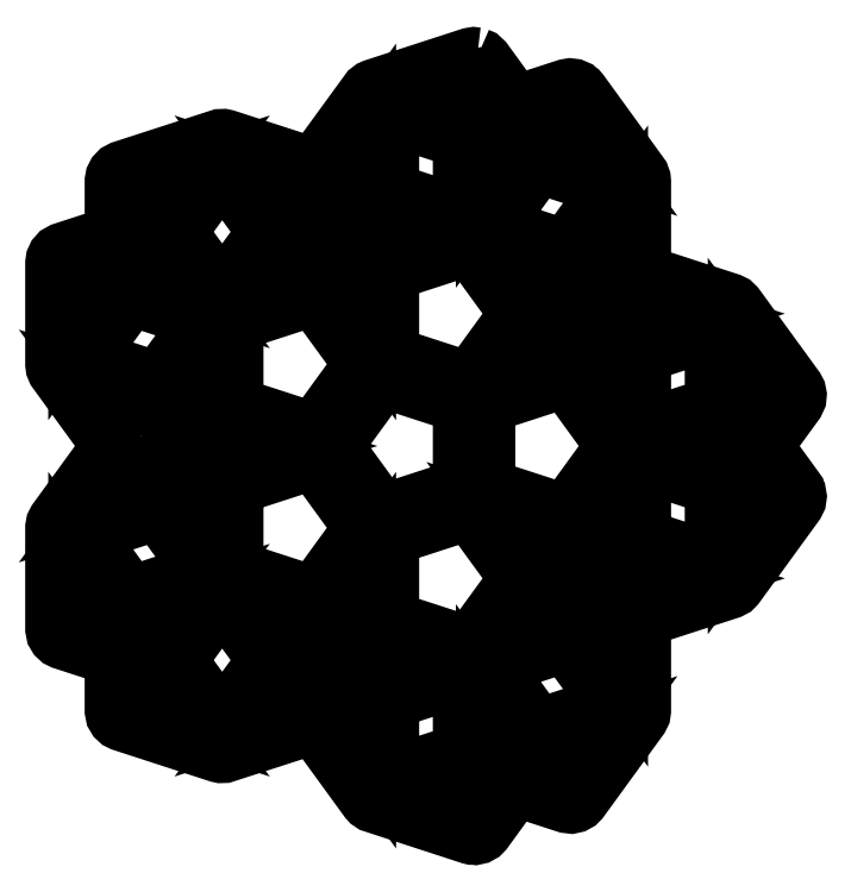
<metadata>
{"format":"dxf","ext":"dxf","renderer":"ezdxf+matplotlib","layout":"modelspace","background":"white","min_lineweight":24,"dpi":150}
</metadata>
<code>
0
SECTION
2
ENTITIES
0
LWPOLYLINE
8
Layer_4
90
223
70
1
10
126.1
20
172.6
30
0
10
126.5
20
172.5
30
0
10
127
20
172
30
0
10
131.4
20
166
30
0
10
138.4
20
168.3
30
0
10
138.6
20
168.3
30
0
10
138.8
20
168.4
30
0
10
138.8
20
168.4
30
0
10
138.9
20
168.4
30
0
10
139.1
20
168.4
30
0
10
139.2
20
168.4
30
0
10
139.3
20
168.3
30
0
10
139.3
20
168.3
30
0
10
139.5
20
168.3
30
0
10
139.7
20
168.2
30
0
10
139.7
20
168.2
30
0
10
139.8
20
168.1
30
0
10
139.8
20
168.1
30
0
10
140
20
167.9
30
0
10
140.1
20
167.8
30
0
10
140.2
20
167.7
30
0
10
148.4
20
156.5
30
0
10
148.5
20
156.4
30
0
10
148.5
20
156.3
30
0
10
148.5
20
156.3
30
0
10
148.5
20
156.3
30
0
10
148.6
20
156.2
30
0
10
148.6
20
156.1
30
0
10
148.6
20
155.9
30
0
10
148.7
20
155.8
30
0
10
148.7
20
155.7
30
0
10
148.7
20
155.6
30
0
10
148.7
20
155.6
30
0
10
148.7
20
155.5
30
0
10
148.7
20
142.8
30
0
10
160.9
20
138.8
30
0
10
161
20
138.7
30
0
10
161.2
20
138.6
30
0
10
161.2
20
138.6
30
0
10
161.3
20
138.6
30
0
10
161.6
20
138.3
30
0
10
161.6
20
138.3
30
0
10
161.7
20
138.2
30
0
10
169.8
20
127
30
0
10
170.1
20
126.6
30
0
10
170.1
20
126.1
30
0
10
170.1
20
125.7
30
0
10
169.8
20
125.1
30
0
10
165.5
20
119.1
30
0
10
169.8
20
113
30
0
10
169.9
20
112.9
30
0
10
169.9
20
112.9
30
0
10
170
20
112.8
30
0
10
170.1
20
112.6
30
0
10
170.1
20
112.2
30
0
10
170.1
20
112.1
30
0
10
170.1
20
112.1
30
0
10
170.1
20
111.9
30
0
10
170.1
20
111.7
30
0
10
170.1
20
111.7
30
0
10
170.1
20
111.6
30
0
10
169.9
20
111.2
30
0
10
169.9
20
111.2
30
0
10
169.8
20
111.2
30
0
10
161.7
20
99.89
30
0
10
161.5
20
99.76
30
0
10
161.4
20
99.62
30
0
10
161.4
20
99.6
30
0
10
161.3
20
99.57
30
0
10
161.2
20
99.47
30
0
10
161
20
99.37
30
0
10
161
20
99.36
30
0
10
160.9
20
99.34
30
0
10
160.9
20
99.33
30
0
10
160.9
20
99.32
30
0
10
148.7
20
95.37
30
0
10
148.7
20
82.59
30
0
10
148.7
20
82.41
30
0
10
148.7
20
82.22
30
0
10
148.6
20
82.19
30
0
10
148.6
20
82.14
30
0
10
148.5
20
81.73
30
0
10
148.4
20
81.69
30
0
10
148.4
20
81.66
30
0
10
140.2
20
70.39
30
0
10
139.9
20
70.06
30
0
10
139.5
20
69.84
30
0
10
139.1
20
69.74
30
0
10
138.4
20
69.81
30
0
10
131.4
20
72.12
30
0
10
127
20
66.09
30
0
10
126.8
20
65.95
30
0
10
126.7
20
65.81
30
0
10
126.7
20
65.79
30
0
10
126.7
20
65.76
30
0
10
126.5
20
65.67
30
0
10
126.3
20
65.57
30
0
10
126.3
20
65.56
30
0
10
126.3
20
65.54
30
0
10
126.1
20
65.5
30
0
10
125.9
20
65.44
30
0
10
125.8
20
65.45
30
0
10
125.8
20
65.44
30
0
10
125.7
20
65.45
30
0
10
125.4
20
65.45
30
0
10
125.3
20
65.5
30
0
10
125.2
20
65.51
30
0
10
111.9
20
69.81
30
0
10
111.8
20
69.86
30
0
10
111.7
20
69.9
30
0
10
111.6
20
69.96
30
0
10
111.5
20
70.02
30
0
10
111.5
20
70.09
30
0
10
111.4
20
70.15
30
0
10
111.2
20
70.28
30
0
10
111.2
20
70.33
30
0
10
111.2
20
70.35
30
0
10
111.2
20
70.39
30
0
10
103.6
20
80.73
30
0
10
91.49
20
76.78
30
0
10
91.39
20
76.76
30
0
10
91.28
20
76.73
30
0
10
91.16
20
76.72
30
0
10
91.04
20
76.7
30
0
10
90.93
20
76.71
30
0
10
90.82
20
76.71
30
0
10
90.65
20
76.75
30
0
10
90.59
20
76.76
30
0
10
90.56
20
76.77
30
0
10
90.51
20
76.78
30
0
10
77.26
20
81.08
30
0
10
76.85
20
81.29
30
0
10
76.52
20
81.6
30
0
10
76.29
20
81.99
30
0
10
76.17
20
82.59
30
0
10
76.17
20
90.05
30
0
10
69.08
20
92.35
30
0
10
68.67
20
92.55
30
0
10
68.33
20
92.87
30
0
10
68.1
20
93.26
30
0
10
67.98
20
93.86
30
0
10
67.98
20
107.8
30
0
10
67.98
20
107.8
30
0
10
67.98
20
107.8
30
0
10
68.01
20
108
30
0
10
68.02
20
108.2
30
0
10
68.04
20
108.2
30
0
10
68.05
20
108.2
30
0
10
68.06
20
108.3
30
0
10
68.06
20
108.3
30
0
10
68.15
20
108.5
30
0
10
68.24
20
108.7
30
0
10
68.26
20
108.7
30
0
10
68.27
20
108.7
30
0
10
68.28
20
108.7
30
0
10
68.28
20
108.7
30
0
10
75.79
20
119.1
30
0
10
68.28
20
129.4
30
0
10
68.25
20
129.5
30
0
10
68.21
20
129.5
30
0
10
68.16
20
129.6
30
0
10
68.1
20
129.7
30
0
10
68.09
20
129.8
30
0
10
68.07
20
129.8
30
0
10
68.06
20
129.9
30
0
10
68.03
20
129.9
30
0
10
68.01
20
130.1
30
0
10
67.98
20
130.2
30
0
10
67.99
20
130.3
30
0
10
67.98
20
130.3
30
0
10
67.98
20
144.3
30
0
10
68.05
20
144.7
30
0
10
68.24
20
145.1
30
0
10
68.54
20
145.5
30
0
10
69.08
20
145.8
30
0
10
76.17
20
148.1
30
0
10
76.17
20
155.5
30
0
10
76.17
20
155.6
30
0
10
76.17
20
155.6
30
0
10
76.2
20
155.8
30
0
10
76.23
20
156
30
0
10
76.25
20
156
30
0
10
76.25
20
156
30
0
10
76.34
20
156.2
30
0
10
76.42
20
156.4
30
0
10
76.44
20
156.4
30
0
10
76.46
20
156.4
30
0
10
76.6
20
156.6
30
0
10
76.73
20
156.7
30
0
10
76.75
20
156.8
30
0
10
76.77
20
156.8
30
0
10
77.17
20
157
30
0
10
77.23
20
157
30
0
10
77.26
20
157
30
0
10
90.51
20
161.3
30
0
10
90.62
20
161.4
30
0
10
90.72
20
161.4
30
0
10
90.79
20
161.4
30
0
10
90.86
20
161.4
30
0
10
90.91
20
161.4
30
0
10
90.96
20
161.4
30
0
10
91.07
20
161.4
30
0
10
91.18
20
161.4
30
0
10
91.27
20
161.4
30
0
10
91.32
20
161.4
30
0
10
91.37
20
161.4
30
0
10
91.42
20
161.4
30
0
10
91.44
20
161.4
30
0
10
91.49
20
161.3
30
0
10
103.6
20
157.4
30
0
10
111.2
20
167.7
30
0
10
111.2
20
167.8
30
0
10
111.3
20
167.9
30
0
10
111.4
20
168
30
0
10
111.5
20
168.1
30
0
10
111.6
20
168.1
30
0
10
111.7
20
168.2
30
0
10
111.8
20
168.2
30
0
10
111.9
20
168.3
30
0
10
111.9
20
168.3
30
0
10
111.9
20
168.3
30
0
10
125.2
20
172.6
30
0
10
125.6
20
172.7
30
0
0
LWPOLYLINE
8
Layer_4
90
4
70
1
10
117.6
20
71.32
30
0
10
125.1
20
68.89
30
0
10
128.2
20
73.15
30
0
10
125.7
20
73.96
30
0
0
LWPOLYLINE
8
Layer_4
90
4
70
1
10
134.9
20
76.94
30
0
10
133.3
20
74.82
30
0
10
138.3
20
73.19
30
0
10
143
20
79.57
30
0
0
LWPOLYLINE
8
Layer_4
90
4
70
1
10
114
20
84.1
30
0
10
114
20
73.51
30
0
10
124.1
20
76.78
30
0
10
124.1
20
87.37
30
0
0
LWPOLYLINE
8
Layer_4
90
4
70
1
10
127.3
20
76.78
30
0
10
130.1
20
75.85
30
0
10
131.9
20
78.29
30
0
10
127.3
20
84.67
30
0
0
LWPOLYLINE
8
Layer_4
90
10
70
1
10
100.2
20
88.21
30
0
10
95.16
20
81.31
30
0
10
103.8
20
84.1
30
0
10
104.2
20
84.18
30
0
10
104.7
20
84.13
30
0
10
105.1
20
83.94
30
0
10
105.5
20
83.53
30
0
10
110.8
20
76.21
30
0
10
110.8
20
84.74
30
0
10
106.8
20
90.35
30
0
0
LWPOLYLINE
8
Layer_4
90
4
70
1
10
128.3
20
88.72
30
0
10
134.5
20
80.15
30
0
10
144.6
20
83.43
30
0
10
138.3
20
92
30
0
0
LWPOLYLINE
8
Layer_4
90
4
70
1
10
84.78
20
89.56
30
0
10
91
20
80.99
30
0
10
97.23
20
89.56
30
0
10
91
20
98.13
30
0
0
LWPOLYLINE
8
Layer_4
90
4
70
1
10
79.34
20
83.75
30
0
10
86.85
20
81.31
30
0
10
81.83
20
88.21
30
0
10
79.34
20
89.02
30
0
0
LWPOLYLINE
8
Layer_4
90
4
70
1
10
109.9
20
91.38
30
0
10
113
20
87.12
30
0
10
120.5
20
89.56
30
0
10
112.4
20
92.19
30
0
0
LWPOLYLINE
8
Layer_4
90
23
70
1
10
140.5
20
101.3
30
0
10
140.5
20
94.38
30
0
10
145.5
20
87.48
30
0
10
145.5
20
96.52
30
0
10
145.5
20
96.55
30
0
10
145.5
20
96.58
30
0
10
145.6
20
96.78
30
0
10
145.6
20
96.97
30
0
10
145.6
20
97
30
0
10
145.6
20
97.03
30
0
10
145.7
20
97.21
30
0
10
145.8
20
97.39
30
0
10
145.8
20
97.41
30
0
10
145.8
20
97.44
30
0
10
146
20
97.58
30
0
10
146.1
20
97.73
30
0
10
146.1
20
97.74
30
0
10
146.1
20
97.77
30
0
10
146.5
20
98
30
0
10
146.6
20
98.01
30
0
10
146.6
20
98.03
30
0
10
155.2
20
100.8
30
0
10
147.1
20
103.5
30
0
0
LWPOLYLINE
8
Layer_4
90
4
70
1
10
79.34
20
95.37
30
0
10
79.34
20
92.36
30
0
10
82.21
20
91.42
30
0
10
86.85
20
97.81
30
0
0
LWPOLYLINE
8
Layer_4
90
4
70
1
10
99.8
20
91.42
30
0
10
104.8
20
93.05
30
0
10
103.3
20
95.17
30
0
10
95.16
20
97.81
30
0
0
LWPOLYLINE
8
Layer_4
90
5
70
1
10
114
20
106.6
30
0
10
114
20
95.02
30
0
10
125.1
20
91.42
30
0
10
131.9
20
100.8
30
0
10
125.1
20
110.2
30
0
0
LWPOLYLINE
8
Layer_4
90
4
70
1
10
134.9
20
99.48
30
0
10
129.8
20
92.58
30
0
10
137.3
20
95.02
30
0
10
137.3
20
100.3
30
0
0
LWPOLYLINE
8
Layer_4
90
4
70
1
10
71.15
20
95.02
30
0
10
76.17
20
93.39
30
0
10
76.17
20
96.01
30
0
10
71.15
20
102.9
30
0
0
LWPOLYLINE
8
Layer_4
90
4
70
1
10
106.2
20
96.52
30
0
10
108
20
94.08
30
0
10
110.8
20
95.02
30
0
10
110.8
20
102.9
30
0
0
LWPOLYLINE
8
Layer_4
90
4
70
1
10
72.14
20
107
30
0
10
78.36
20
98.39
30
0
10
88.43
20
101.7
30
0
10
82.21
20
110.2
30
0
0
LWPOLYLINE
8
Layer_4
90
5
70
1
10
92.59
20
113.6
30
0
10
92.59
20
102
30
0
10
103.6
20
98.39
30
0
10
110.5
20
107.8
30
0
10
103.6
20
117.2
30
0
0
LWPOLYLINE
8
Layer_4
90
4
70
1
10
134.5
20
102.7
30
0
10
137.3
20
103.6
30
0
10
137.3
20
106.6
30
0
10
129.8
20
109.1
30
0
0
LWPOLYLINE
8
Layer_4
90
4
70
1
10
148.7
20
106.3
30
0
10
158.8
20
103
30
0
10
158.8
20
113.6
30
0
10
148.7
20
116.9
30
0
0
LWPOLYLINE
8
Layer_4
90
4
70
1
10
140.5
20
107.3
30
0
10
140.5
20
104.7
30
0
10
145.5
20
106.3
30
0
10
145.5
20
114.2
30
0
0
LWPOLYLINE
8
Layer_4
90
4
70
1
10
84.78
20
112.1
30
0
10
89.41
20
105.7
30
0
10
89.41
20
114.2
30
0
10
87.87
20
116.4
30
0
0
LWPOLYLINE
8
Layer_4
90
4
70
1
10
162
20
114.2
30
0
10
162
20
105.7
30
0
10
166.6
20
112.1
30
0
10
163.5
20
116.4
30
0
0
LWPOLYLINE
8
Layer_4
90
5
70
1
10
106.2
20
119.1
30
0
10
113
20
109.7
30
0
10
124.1
20
113.2
30
0
10
124.1
20
124.9
30
0
10
113
20
128.5
30
0
0
LWPOLYLINE
8
Layer_4
90
5
70
1
10
127.3
20
124.9
30
0
10
127.3
20
113.2
30
0
10
138.3
20
109.7
30
0
10
145.2
20
119.1
30
0
10
138.3
20
128.5
30
0
0
LWPOLYLINE
8
Layer_4
90
20
70
1
10
79.04
20
120
30
0
10
79.08
20
119.9
30
0
10
79.14
20
119.8
30
0
10
79.16
20
119.8
30
0
10
79.25
20
119.6
30
0
10
79.34
20
119.1
30
0
10
79.34
20
119.1
30
0
10
79.34
20
119.1
30
0
10
79.31
20
118.9
30
0
10
79.3
20
118.7
30
0
10
79.28
20
118.7
30
0
10
79.28
20
118.6
30
0
10
79.08
20
118.2
30
0
10
79.05
20
118.2
30
0
10
79.04
20
118.1
30
0
10
73.72
20
110.8
30
0
10
81.83
20
113.4
30
0
10
85.91
20
119.1
30
0
10
81.83
20
124.7
30
0
10
73.72
20
127.3
30
0
0
LWPOLYLINE
8
Layer_4
90
4
70
1
10
89.84
20
119.1
30
0
10
91.61
20
116.6
30
0
10
99.11
20
119.1
30
0
10
91.61
20
121.5
30
0
0
LWPOLYLINE
8
Layer_4
90
4
70
1
10
152.3
20
119.1
30
0
10
159.8
20
116.6
30
0
10
161.5
20
119.1
30
0
10
159.8
20
121.5
30
0
0
LWPOLYLINE
8
Layer_4
90
5
70
1
10
92.59
20
136.1
30
0
10
92.59
20
124.5
30
0
10
103.6
20
120.9
30
0
10
110.5
20
130.3
30
0
10
103.6
20
139.7
30
0
0
LWPOLYLINE
8
Layer_4
90
4
70
1
10
148.7
20
131.8
30
0
10
148.7
20
121.2
30
0
10
158.8
20
124.5
30
0
10
158.8
20
135.1
30
0
0
LWPOLYLINE
8
Layer_4
90
4
70
1
10
84.78
20
126
30
0
10
87.87
20
121.8
30
0
10
89.41
20
123.9
30
0
10
89.41
20
132.4
30
0
0
LWPOLYLINE
8
Layer_4
90
4
70
1
10
162
20
123.9
30
0
10
163.5
20
121.8
30
0
10
166.6
20
126
30
0
10
162
20
132.4
30
0
0
LWPOLYLINE
8
Layer_4
90
4
70
1
10
140.5
20
130.8
30
0
10
145.5
20
123.9
30
0
10
145.5
20
131.8
30
0
10
140.5
20
133.5
30
0
0
LWPOLYLINE
8
Layer_4
90
4
70
1
10
72.14
20
131.2
30
0
10
82.21
20
127.9
30
0
10
88.43
20
136.5
30
0
10
78.36
20
139.7
30
0
0
LWPOLYLINE
8
Layer_4
90
5
70
1
10
114
20
143.1
30
0
10
114
20
131.5
30
0
10
125.1
20
127.9
30
0
10
131.9
20
137.3
30
0
10
125.1
20
146.7
30
0
0
LWPOLYLINE
8
Layer_4
90
4
70
1
10
129.8
20
129
30
0
10
137.3
20
131.5
30
0
10
137.3
20
134.5
30
0
10
134.5
20
135.4
30
0
0
LWPOLYLINE
8
Layer_4
90
10
70
1
10
140.5
20
143.7
30
0
10
140.5
20
136.8
30
0
10
147.1
20
134.7
30
0
10
155.2
20
137.3
30
0
10
146.6
20
140.1
30
0
10
146.2
20
140.3
30
0
10
145.9
20
140.6
30
0
10
145.7
20
141
30
0
10
145.5
20
141.6
30
0
10
145.5
20
150.6
30
0
0
LWPOLYLINE
8
Layer_4
90
4
70
1
10
106.2
20
141.6
30
0
10
110.8
20
135.2
30
0
10
110.8
20
143.1
30
0
10
108
20
144
30
0
0
LWPOLYLINE
8
Layer_4
90
4
70
1
10
71.15
20
143.1
30
0
10
71.15
20
135.2
30
0
10
76.17
20
142.1
30
0
10
76.17
20
144.7
30
0
0
LWPOLYLINE
8
Layer_4
90
4
70
1
10
134.9
20
138.6
30
0
10
137.3
20
137.8
30
0
10
137.3
20
143.1
30
0
10
129.8
20
145.5
30
0
0
LWPOLYLINE
8
Layer_4
90
4
70
1
10
84.78
20
148.6
30
0
10
91
20
140
30
0
10
97.23
20
148.6
30
0
10
91
20
157.1
30
0
0
LWPOLYLINE
8
Layer_4
90
4
70
1
10
79.34
20
145.8
30
0
10
79.34
20
142.8
30
0
10
86.85
20
140.3
30
0
10
82.21
20
146.7
30
0
0
LWPOLYLINE
8
Layer_4
90
4
70
1
10
95.16
20
140.3
30
0
10
103.3
20
142.9
30
0
10
104.8
20
145.1
30
0
10
99.8
20
146.7
30
0
0
LWPOLYLINE
8
Layer_4
90
4
70
1
10
109.9
20
146.7
30
0
10
112.4
20
145.9
30
0
10
120.5
20
148.6
30
0
10
113
20
151
30
0
0
LWPOLYLINE
8
Layer_4
90
4
70
1
10
128.3
20
149.4
30
0
10
138.3
20
146.1
30
0
10
144.6
20
154.7
30
0
10
134.5
20
158
30
0
0
LWPOLYLINE
8
Layer_4
90
10
70
1
10
105.5
20
154.6
30
0
10
105.2
20
154.3
30
0
10
104.8
20
154
30
0
10
104.4
20
153.9
30
0
10
103.8
20
154
30
0
10
95.16
20
156.8
30
0
10
100.2
20
149.9
30
0
10
106.8
20
147.8
30
0
10
110.8
20
153.4
30
0
10
110.8
20
161.9
30
0
0
LWPOLYLINE
8
Layer_4
90
4
70
1
10
79.34
20
154.4
30
0
10
79.34
20
149.1
30
0
10
81.83
20
149.9
30
0
10
86.85
20
156.8
30
0
0
LWPOLYLINE
8
Layer_4
90
4
70
1
10
114
20
154
30
0
10
124.1
20
150.7
30
0
10
124.1
20
161.3
30
0
10
114
20
164.6
30
0
0
LWPOLYLINE
8
Layer_4
90
4
70
1
10
127.3
20
161.3
30
0
10
127.3
20
153.4
30
0
10
131.9
20
159.8
30
0
10
130.1
20
162.3
30
0
0
LWPOLYLINE
8
Layer_4
90
4
70
1
10
133.3
20
163.3
30
0
10
134.9
20
161.2
30
0
10
143
20
158.5
30
0
10
138.3
20
164.9
30
0
0
LWPOLYLINE
8
Layer_4
90
4
70
1
10
117.6
20
166.8
30
0
10
125.7
20
164.2
30
0
10
128.2
20
165
30
0
10
125.1
20
169.2
30
0
0
ENDSEC
0
EOF

</code>
